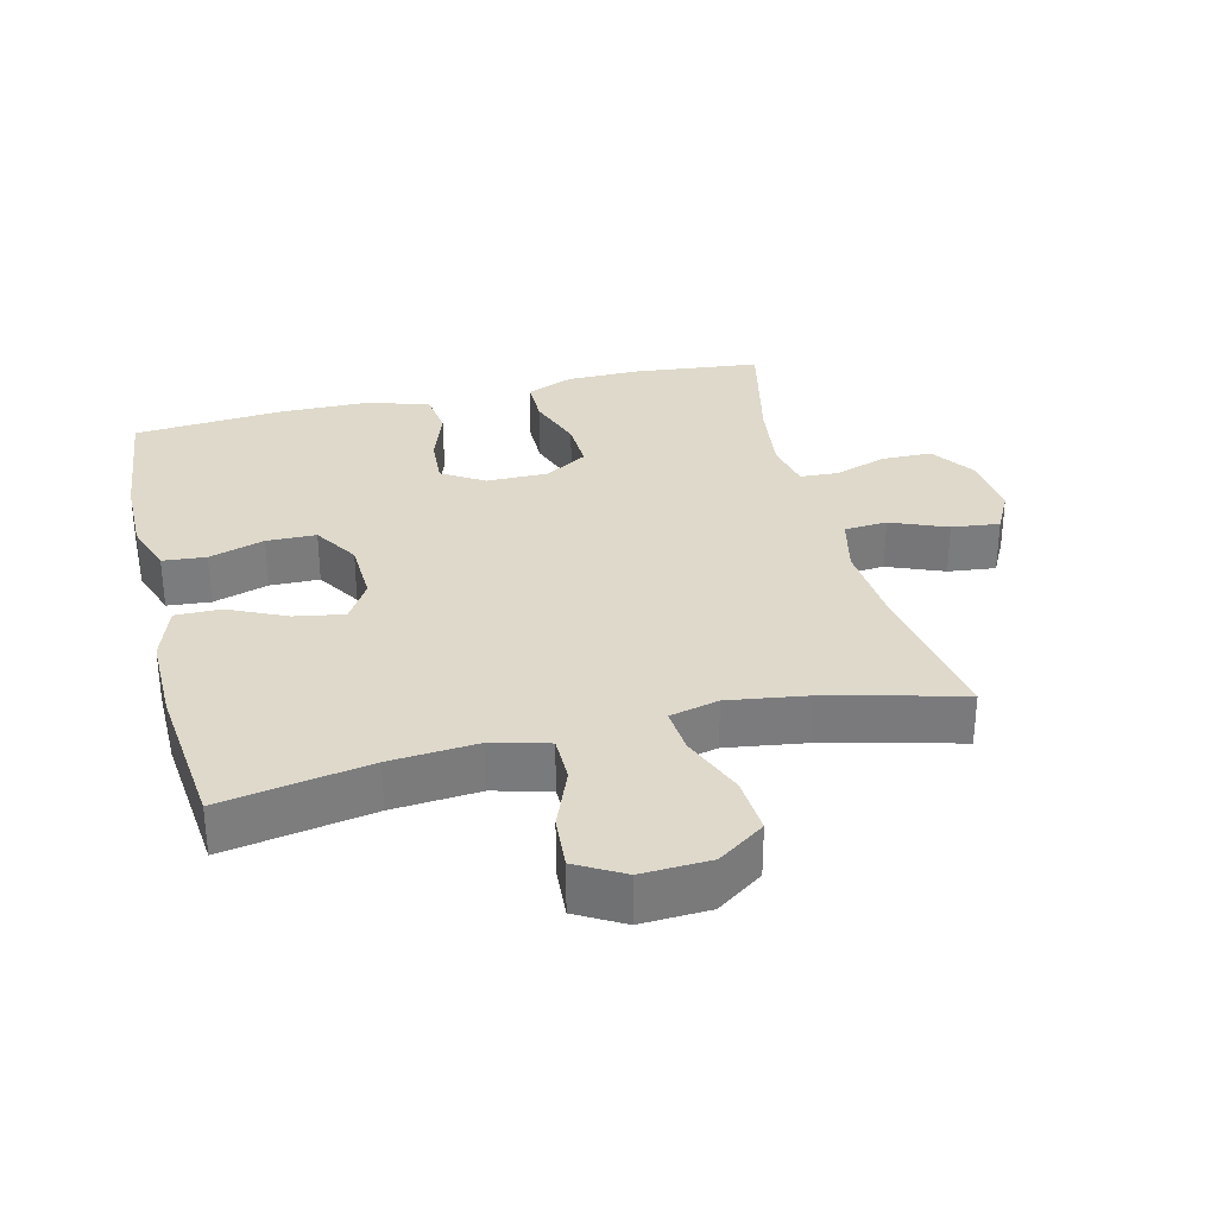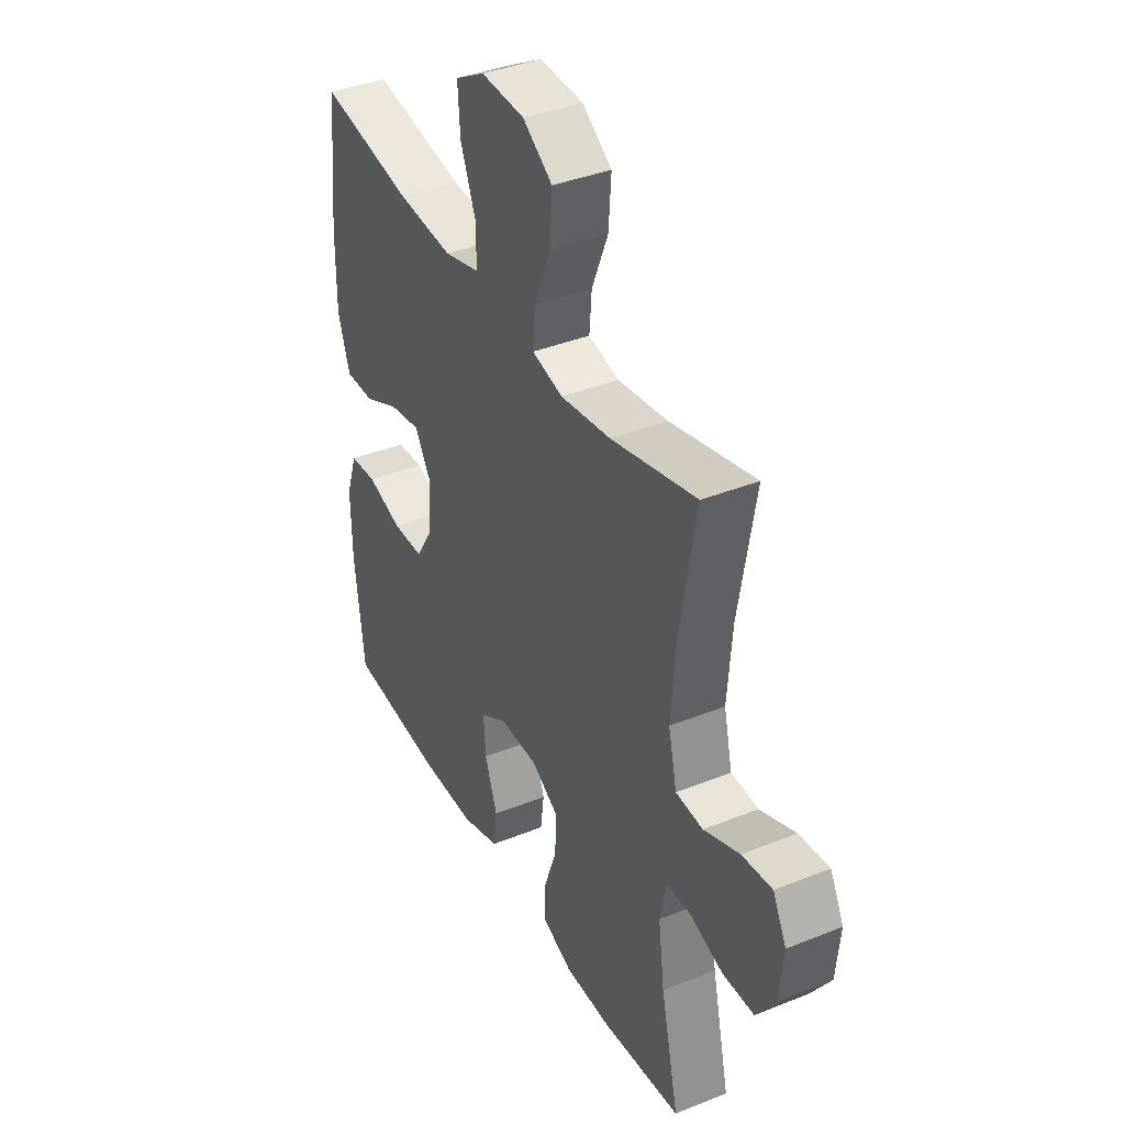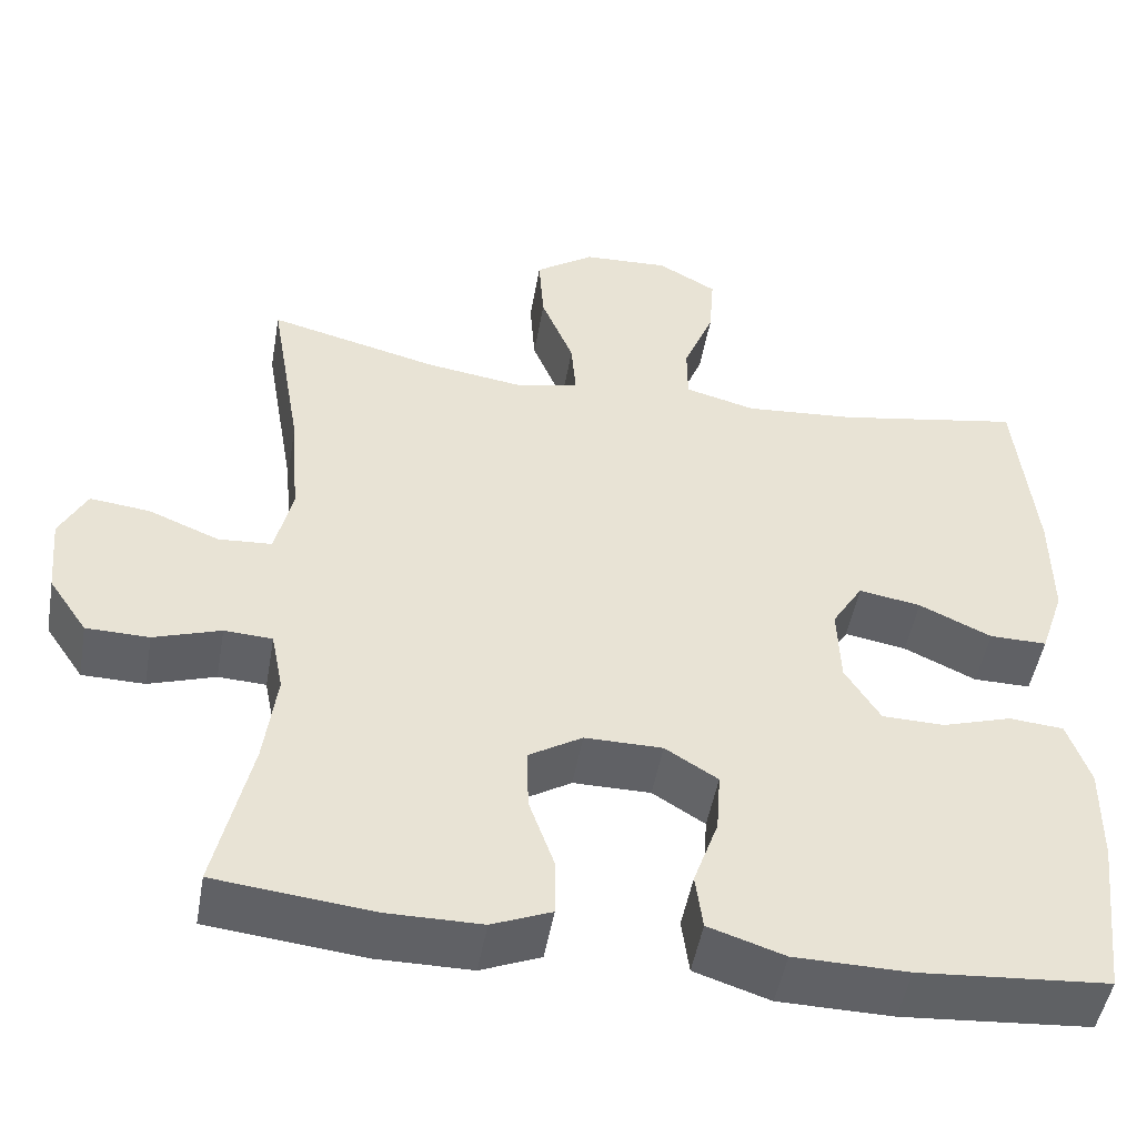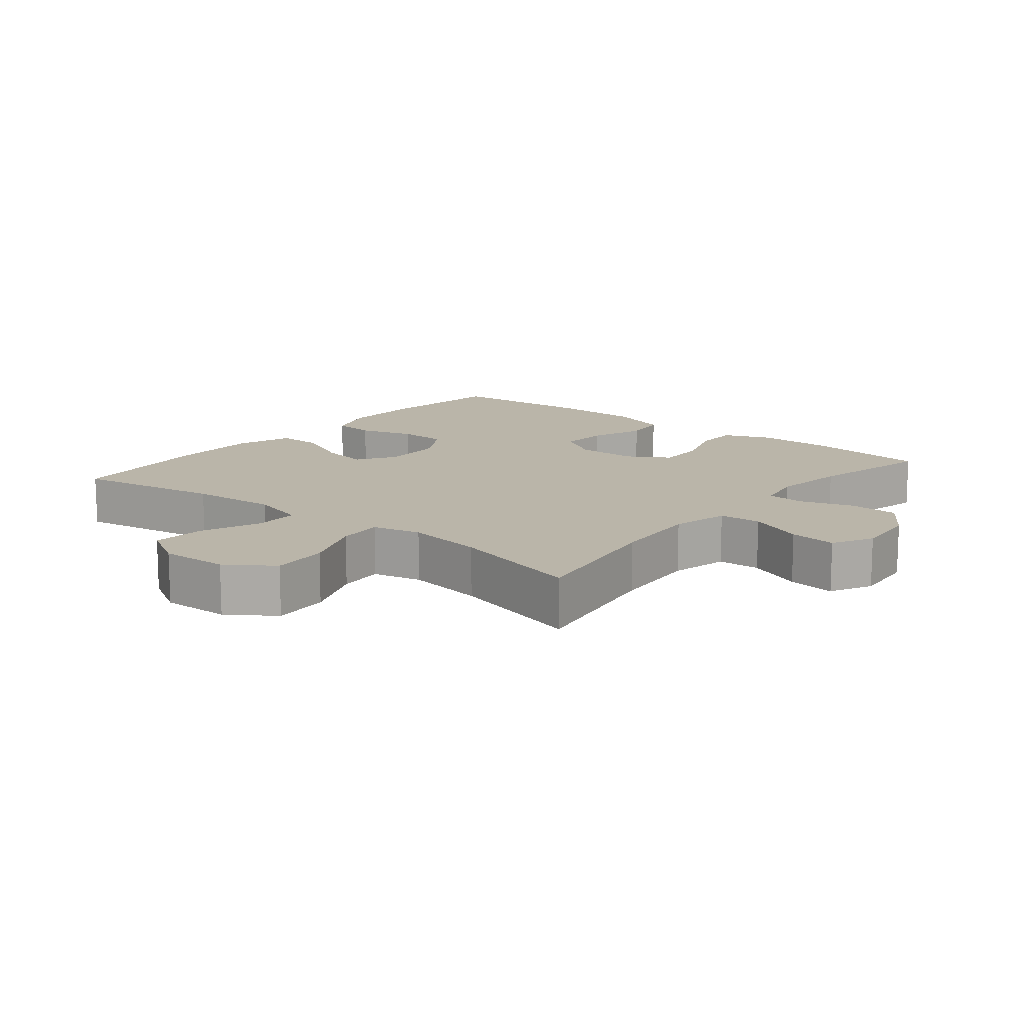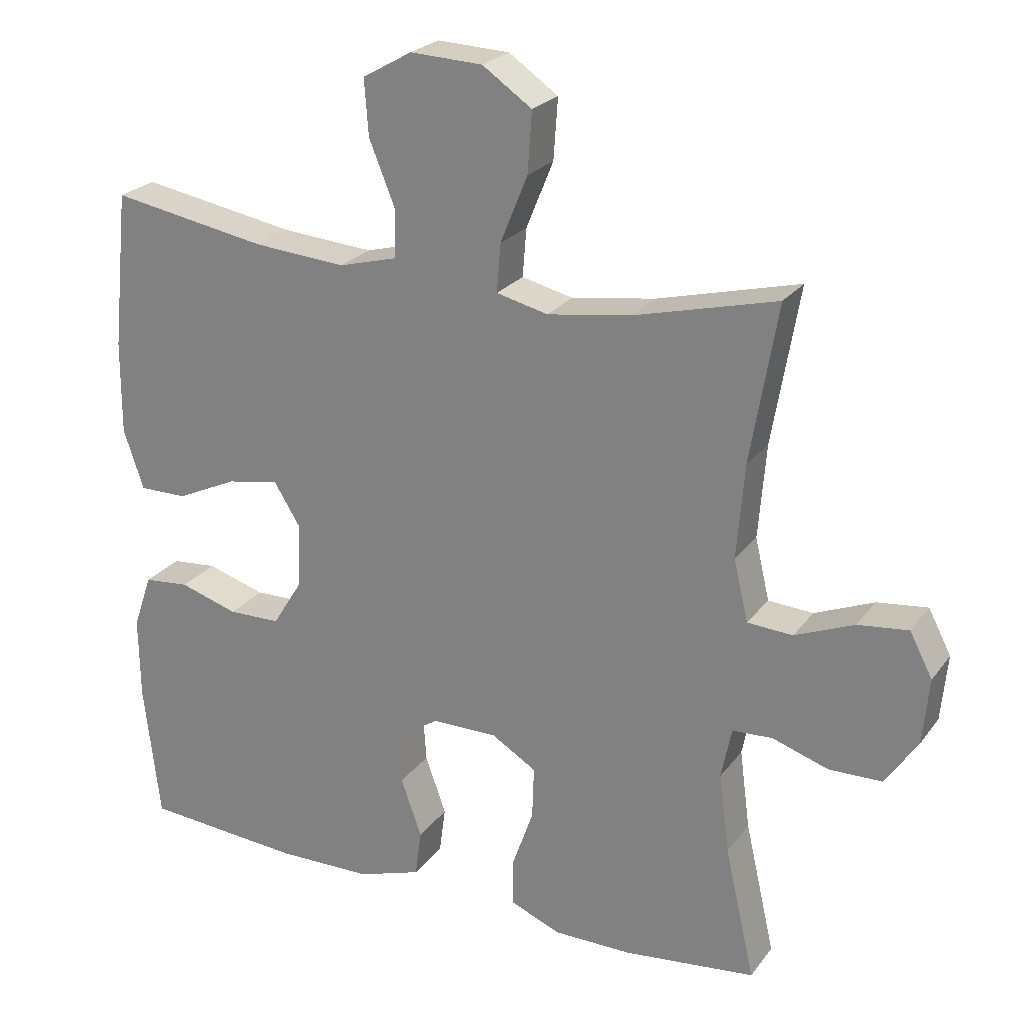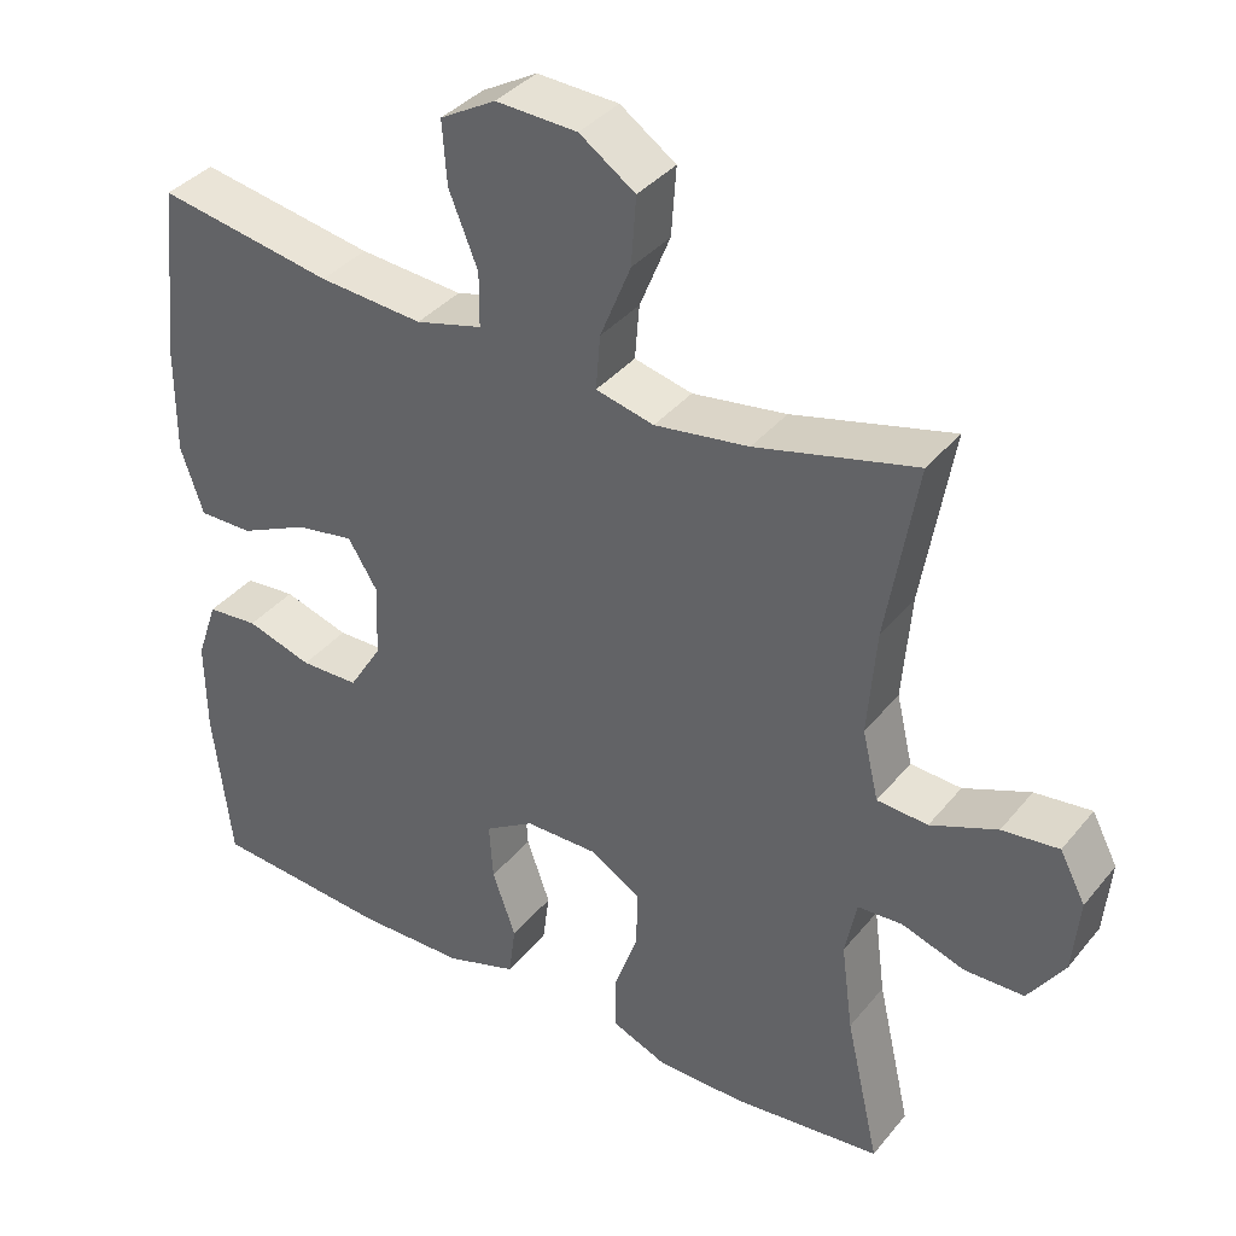
<metadata>
{"format":"obj","ext":"obj","renderer":"f3d","projection":"perspective","resolution":1024,"background":"white","views":[{"elev":31.8,"azim":-13.9,"up":"+Y"},{"elev":38.6,"azim":63.1,"up":"+Z"},{"elev":-49.0,"azim":170.1,"up":"+Z"},{"elev":13.6,"azim":39.3,"up":"+Y"},{"elev":23.8,"azim":27.3,"up":"+Z"},{"elev":37.2,"azim":34.2,"up":"+Z"}]}
</metadata>
<code>
o path7962
v 0.2703 0.0375 0.4158
v 0.1489 0.0375 0.3978
v 0.0741 0.0375 0.4158
v 0.07972 0.0375 0.4857
v 0.1191 0.0375 0.5823
v 0.1253 0.0375 0.6702
v 0.0537 0.0375 0.7196
v -0.05117 0.0375 0.7243
v -0.1227 0.0375 0.6837
v -0.1168 0.0375 0.6032
v -0.07964 0.0375 0.5109
v -0.08004 0.0375 0.4409
v -0.1657 0.0375 0.4179
v -0.2998 0.0375 0.4284
v -0.5254 0.0375 0.468
v -0.5489 0.0375 0.2395
v -0.5497 0.0375 0.1038
v -0.5206 0.0375 0.01743
v -0.4508 0.0375 0.01806
v -0.3629 0.0375 0.05894
v -0.2875 0.0375 0.0722
v -0.25 0.0375 0.01147
v -0.2536 0.0375 -0.08379
v -0.2963 0.0375 -0.1526
v -0.3719 0.0375 -0.1542
v -0.4566 0.0375 -0.128
v -0.5227 0.0375 -0.1339
v -0.5499 0.0375 -0.213
v -0.5485 0.0375 -0.3333
v -0.5254 0.0375 -0.5339
v -0.2957 0.0375 -0.5518
v -0.1575 0.0375 -0.5497
v -0.06542 0.0375 -0.5196
v -0.05648 0.0375 -0.4519
v -0.08665 0.0375 -0.367
v -0.09168 0.0375 -0.2929
v -0.02782 0.0375 -0.253
v 0.0664 0.0375 -0.2525
v 0.1319 0.0375 -0.2923
v 0.1294 0.0375 -0.368
v 0.09845 0.0375 -0.4553
v 0.09859 0.0375 -0.5246
v 0.1711 0.0375 -0.5544
v 0.2849 0.0375 -0.5549
v 0.4763 0.0375 -0.5339
v 0.4329 0.0375 -0.3418
v 0.4178 0.0375 -0.2271
v 0.4327 0.0375 -0.1527
v 0.4908 0.0375 -0.1494
v 0.5722 0.0375 -0.1764
v 0.6485 0.0375 -0.1749
v 0.6953 0.0375 -0.1059
v 0.7044 0.0375 -0.009756
v 0.6715 0.0375 0.05361
v 0.5985 0.0375 0.04515
v 0.5127 0.0375 0.009942
v 0.4472 0.0375 0.01409
v 0.4264 0.0375 0.103
v 0.4373 0.0375 0.2396
v 0.4763 0.0375 0.468
v 0.2703 -0.0375 0.4158
v 0.1489 -0.0375 0.3978
v 0.0741 -0.0375 0.4158
v 0.07972 -0.0375 0.4857
v 0.1191 -0.0375 0.5823
v 0.1253 -0.0375 0.6702
v 0.0537 -0.0375 0.7196
v -0.05117 -0.0375 0.7243
v -0.1227 -0.0375 0.6837
v -0.1168 -0.0375 0.6032
v -0.07964 -0.0375 0.5109
v -0.08004 -0.0375 0.4409
v -0.1657 -0.0375 0.4179
v -0.2998 -0.0375 0.4284
v -0.5254 -0.0375 0.468
v -0.5489 -0.0375 0.2395
v -0.5497 -0.0375 0.1038
v -0.5206 -0.0375 0.01743
v -0.4508 -0.0375 0.01806
v -0.3629 -0.0375 0.05894
v -0.2875 -0.0375 0.0722
v -0.25 -0.0375 0.01147
v -0.2536 -0.0375 -0.08379
v -0.2963 -0.0375 -0.1526
v -0.3719 -0.0375 -0.1542
v -0.4566 -0.0375 -0.128
v -0.5227 -0.0375 -0.1339
v -0.5499 -0.0375 -0.213
v -0.5485 -0.0375 -0.3333
v -0.5254 -0.0375 -0.5339
v -0.2957 -0.0375 -0.5518
v -0.1575 -0.0375 -0.5497
v -0.06542 -0.0375 -0.5196
v -0.05648 -0.0375 -0.4519
v -0.08665 -0.0375 -0.367
v -0.09168 -0.0375 -0.2929
v -0.02782 -0.0375 -0.253
v 0.0664 -0.0375 -0.2525
v 0.1319 -0.0375 -0.2923
v 0.1294 -0.0375 -0.368
v 0.09845 -0.0375 -0.4553
v 0.09859 -0.0375 -0.5246
v 0.1711 -0.0375 -0.5544
v 0.2849 -0.0375 -0.5549
v 0.4763 -0.0375 -0.5339
v 0.4329 -0.0375 -0.3418
v 0.4178 -0.0375 -0.2271
v 0.4327 -0.0375 -0.1527
v 0.4908 -0.0375 -0.1494
v 0.5722 -0.0375 -0.1764
v 0.6485 -0.0375 -0.1749
v 0.6953 -0.0375 -0.1059
v 0.7044 -0.0375 -0.009756
v 0.6715 -0.0375 0.05361
v 0.5985 -0.0375 0.04515
v 0.5127 -0.0375 0.009942
v 0.4472 -0.0375 0.01409
v 0.4264 -0.0375 0.103
v 0.4373 -0.0375 0.2396
v 0.4763 -0.0375 0.468
v 0.6953 0.0375 -0.1059
v 0.7044 0.0375 -0.009756
v 0.6715 0.0375 0.05361
v 0.6715 0.0375 0.05361
v 0.6485 0.0375 -0.1749
v 0.5985 0.0375 0.04515
v 0.5722 0.0375 -0.1764
v 0.5127 0.0375 0.009942
v 0.4908 0.0375 -0.1494
v 0.4472 0.0375 0.01409
v 0.4472 0.0375 0.01409
v 0.4327 0.0375 -0.1527
v 0.4327 0.0375 -0.1527
v 0.4373 0.0375 0.2396
v 0.4763 0.0375 0.468
v 0.4763 0.0375 0.468
v 0.4763 0.0375 -0.5339
v 0.4763 0.0375 -0.5339
v 0.4329 0.0375 -0.3418
v 0.4264 0.0375 0.103
v 0.4178 0.0375 -0.2271
v 0.2849 0.0375 -0.5549
v 0.2703 0.0375 0.4158
v 0.1711 0.0375 -0.5544
v 0.1489 0.0375 0.3978
v 0.09859 0.0375 -0.5246
v 0.09859 0.0375 -0.5246
v 0.1319 0.0375 -0.2923
v 0.1319 0.0375 -0.2923
v 0.1294 0.0375 -0.368
v 0.0741 0.0375 0.4158
v 0.0741 0.0375 0.4158
v 0.0664 0.0375 -0.2525
v 0.09845 0.0375 -0.4553
v 0.1191 0.0375 0.5823
v 0.1253 0.0375 0.6702
v 0.0537 0.0375 0.7196
v 0.07972 0.0375 0.4857
v -0.02782 0.0375 -0.253
v -0.05117 0.0375 0.7243
v -0.09168 0.0375 -0.2929
v -0.09168 0.0375 -0.2929
v -0.07964 0.0375 0.5109
v -0.08004 0.0375 0.4409
v -0.08004 0.0375 0.4409
v -0.1227 0.0375 0.6837
v -0.1227 0.0375 0.6837
v -0.06542 0.0375 -0.5196
v -0.06542 0.0375 -0.5196
v -0.05648 0.0375 -0.4519
v -0.08665 0.0375 -0.367
v -0.1575 0.0375 -0.5497
v -0.1168 0.0375 0.6032
v -0.1657 0.0375 0.4179
v -0.2957 0.0375 -0.5518
v -0.25 0.0375 0.01147
v -0.2536 0.0375 -0.08379
v -0.2998 0.0375 0.4284
v -0.2875 0.0375 0.0722
v -0.2875 0.0375 0.0722
v -0.2963 0.0375 -0.1526
v -0.3629 0.0375 0.05894
v -0.3719 0.0375 -0.1542
v -0.4508 0.0375 0.01806
v -0.4566 0.0375 -0.128
v -0.5254 0.0375 -0.5339
v -0.5254 0.0375 -0.5339
v -0.5206 0.0375 0.01743
v -0.5206 0.0375 0.01743
v -0.5227 0.0375 -0.1339
v -0.5227 0.0375 -0.1339
v -0.5254 0.0375 0.468
v -0.5254 0.0375 0.468
v -0.5497 0.0375 0.1038
v -0.5499 0.0375 -0.213
v -0.5485 0.0375 -0.3333
v -0.5489 0.0375 0.2395
v 0.6953 -0.0375 -0.1059
v 0.7044 -0.0375 -0.009756
v 0.6715 -0.0375 0.05361
v 0.6715 -0.0375 0.05361
v 0.6485 -0.0375 -0.1749
v 0.5985 -0.0375 0.04515
v 0.5722 -0.0375 -0.1764
v 0.5127 -0.0375 0.009942
v 0.4908 -0.0375 -0.1494
v 0.4472 -0.0375 0.01409
v 0.4472 -0.0375 0.01409
v 0.4327 -0.0375 -0.1527
v 0.4327 -0.0375 -0.1527
v 0.4373 -0.0375 0.2396
v 0.4763 -0.0375 0.468
v 0.4763 -0.0375 0.468
v 0.4763 -0.0375 -0.5339
v 0.4763 -0.0375 -0.5339
v 0.4329 -0.0375 -0.3418
v 0.4264 -0.0375 0.103
v 0.4178 -0.0375 -0.2271
v 0.2849 -0.0375 -0.5549
v 0.2703 -0.0375 0.4158
v 0.1711 -0.0375 -0.5544
v 0.1489 -0.0375 0.3978
v 0.09859 -0.0375 -0.5246
v 0.09859 -0.0375 -0.5246
v 0.1319 -0.0375 -0.2923
v 0.1319 -0.0375 -0.2923
v 0.1294 -0.0375 -0.368
v 0.0741 -0.0375 0.4158
v 0.0741 -0.0375 0.4158
v 0.0664 -0.0375 -0.2525
v 0.09845 -0.0375 -0.4553
v 0.1191 -0.0375 0.5823
v 0.1253 -0.0375 0.6702
v 0.0537 -0.0375 0.7196
v 0.07972 -0.0375 0.4857
v -0.02782 -0.0375 -0.253
v -0.05117 -0.0375 0.7243
v -0.09168 -0.0375 -0.2929
v -0.09168 -0.0375 -0.2929
v -0.07964 -0.0375 0.5109
v -0.08004 -0.0375 0.4409
v -0.08004 -0.0375 0.4409
v -0.1227 -0.0375 0.6837
v -0.1227 -0.0375 0.6837
v -0.06542 -0.0375 -0.5196
v -0.06542 -0.0375 -0.5196
v -0.05648 -0.0375 -0.4519
v -0.08665 -0.0375 -0.367
v -0.1575 -0.0375 -0.5497
v -0.1168 -0.0375 0.6032
v -0.1657 -0.0375 0.4179
v -0.2957 -0.0375 -0.5518
v -0.25 -0.0375 0.01147
v -0.2536 -0.0375 -0.08379
v -0.2998 -0.0375 0.4284
v -0.2875 -0.0375 0.0722
v -0.2875 -0.0375 0.0722
v -0.2963 -0.0375 -0.1526
v -0.3629 -0.0375 0.05894
v -0.3719 -0.0375 -0.1542
v -0.4508 -0.0375 0.01806
v -0.4566 -0.0375 -0.128
v -0.5254 -0.0375 -0.5339
v -0.5254 -0.0375 -0.5339
v -0.5206 -0.0375 0.01743
v -0.5206 -0.0375 0.01743
v -0.5227 -0.0375 -0.1339
v -0.5227 -0.0375 -0.1339
v -0.5254 -0.0375 0.468
v -0.5254 -0.0375 0.468
v -0.5497 -0.0375 0.1038
v -0.5499 -0.0375 -0.213
v -0.5485 -0.0375 -0.3333
v -0.5489 -0.0375 0.2395
f 198 199 203
f 241 228 235
f 235 232 240
f 251 256 241
f 254 236 253
f 253 230 222
f 253 241 256
f 236 254 238
f 274 255 269
f 203 199 200
f 209 225 218
f 216 227 219
f 258 238 254
f 253 236 230
f 223 221 231
f 253 228 241
f 248 249 247
f 207 230 209
f 247 249 245
f 252 248 258
f 232 234 250
f 259 256 255
f 219 227 221
f 250 234 237
f 222 211 220
f 225 216 218
f 216 219 214
f 260 252 258
f 230 225 209
f 271 259 274
f 231 221 227
f 227 216 225
f 230 217 222
f 207 206 205
f 204 205 206
f 217 230 207
f 259 271 261
f 262 272 260
f 248 238 258
f 250 237 243
f 240 232 250
f 265 261 271
f 272 273 260
f 249 248 252
f 205 198 203
f 198 204 202
f 253 222 228
f 241 235 240
f 263 252 273
f 209 206 207
f 222 217 211
f 198 205 204
f 273 252 260
f 255 256 251
f 220 211 212
f 267 272 262
f 274 259 255
f 234 232 233
f 52 53 113 112
f 53 124 201 113
f 51 52 112 111
f 54 55 115 114
f 50 51 111 110
f 55 56 116 115
f 49 50 110 109
f 56 131 208 116
f 133 49 109 210
f 59 136 213 119
f 138 46 106 215
f 57 58 118 117
f 58 59 119 118
f 46 47 107 106
f 47 48 108 107
f 44 45 105 104
f 60 1 61 120
f 43 44 104 103
f 1 2 62 61
f 147 43 103 224
f 149 40 100 226
f 2 152 229 62
f 38 39 99 98
f 41 42 102 101
f 40 41 101 100
f 5 6 66 65
f 6 7 67 66
f 4 5 65 64
f 3 4 64 63
f 37 38 98 97
f 7 8 68 67
f 162 37 97 239
f 11 165 242 71
f 8 167 244 68
f 169 34 94 246
f 34 35 95 94
f 32 33 93 92
f 10 11 71 70
f 9 10 70 69
f 12 13 73 72
f 35 36 96 95
f 31 32 92 91
f 22 23 83 82
f 13 14 74 73
f 180 22 82 257
f 23 24 84 83
f 20 21 81 80
f 24 25 85 84
f 19 20 80 79
f 25 26 86 85
f 187 31 91 264
f 189 19 79 266
f 26 191 268 86
f 14 193 270 74
f 17 18 78 77
f 27 28 88 87
f 29 30 90 89
f 28 29 89 88
f 16 17 77 76
f 15 16 76 75
f 121 126 122
f 164 158 151
f 158 163 155
f 174 164 179
f 177 176 159
f 176 145 153
f 176 179 164
f 159 161 177
f 197 192 178
f 126 123 122
f 132 141 148
f 139 142 150
f 181 177 161
f 176 153 159
f 146 154 144
f 176 164 151
f 171 170 172
f 130 132 153
f 170 168 172
f 175 181 171
f 155 173 157
f 182 178 179
f 142 144 150
f 173 160 157
f 145 143 134
f 148 141 139
f 139 137 142
f 183 181 175
f 153 132 148
f 194 197 182
f 154 150 144
f 150 148 139
f 153 145 140
f 130 128 129
f 127 129 128
f 140 130 153
f 182 184 194
f 185 183 195
f 171 181 161
f 173 166 160
f 163 173 155
f 188 194 184
f 195 183 196
f 172 175 171
f 128 126 121
f 121 125 127
f 176 151 145
f 164 163 158
f 186 196 175
f 132 130 129
f 145 134 140
f 121 127 128
f 196 183 175
f 178 174 179
f 143 135 134
f 190 185 195
f 197 178 182
f 157 156 155

</code>
